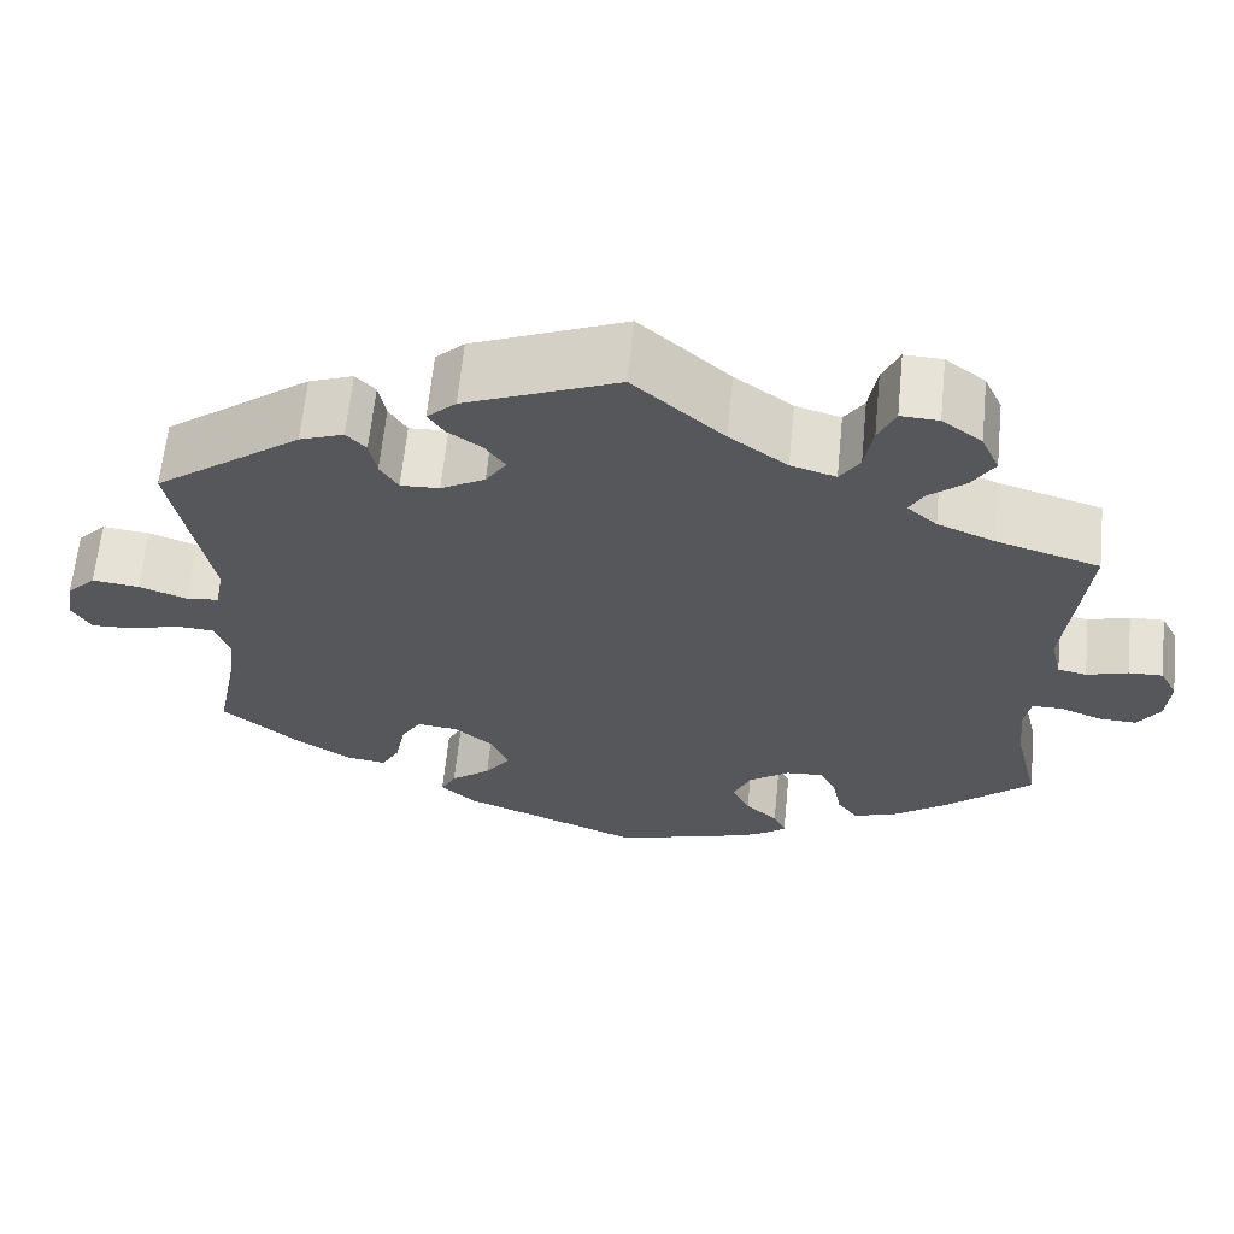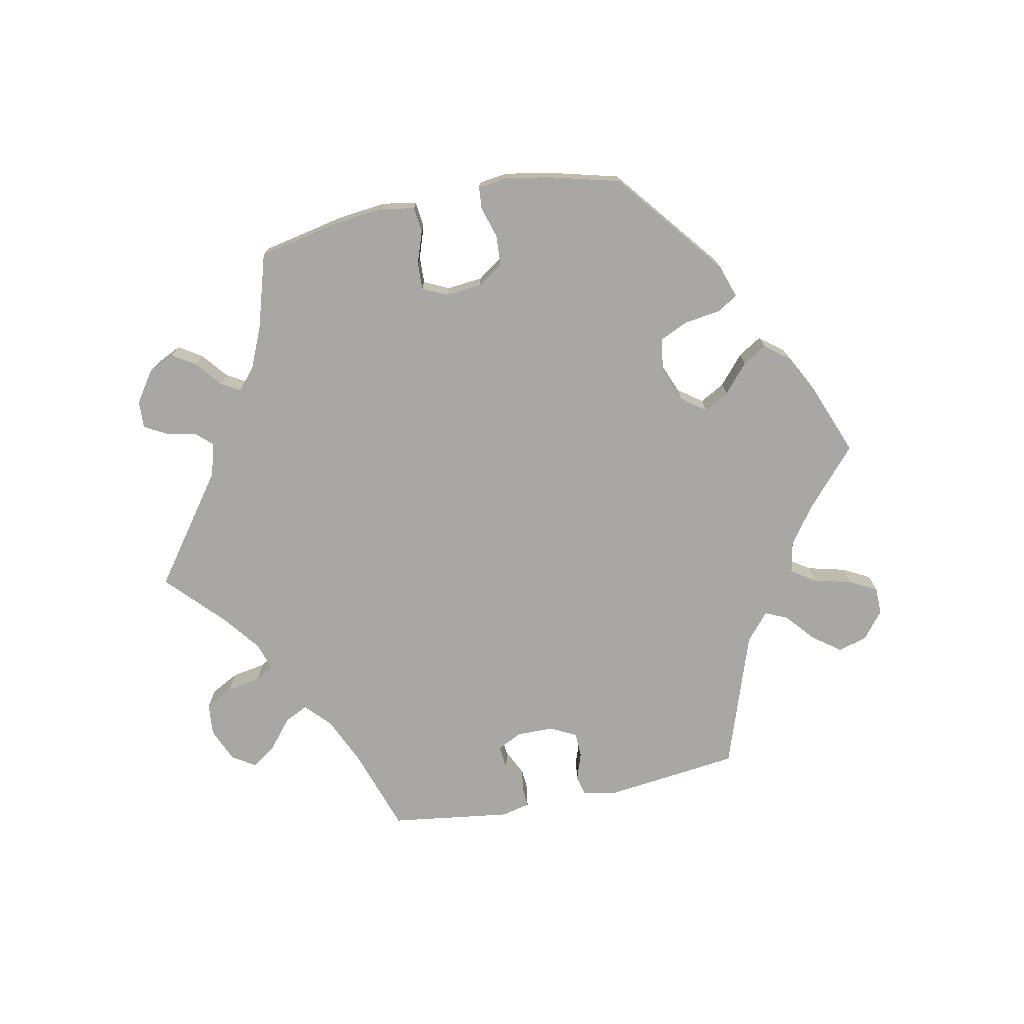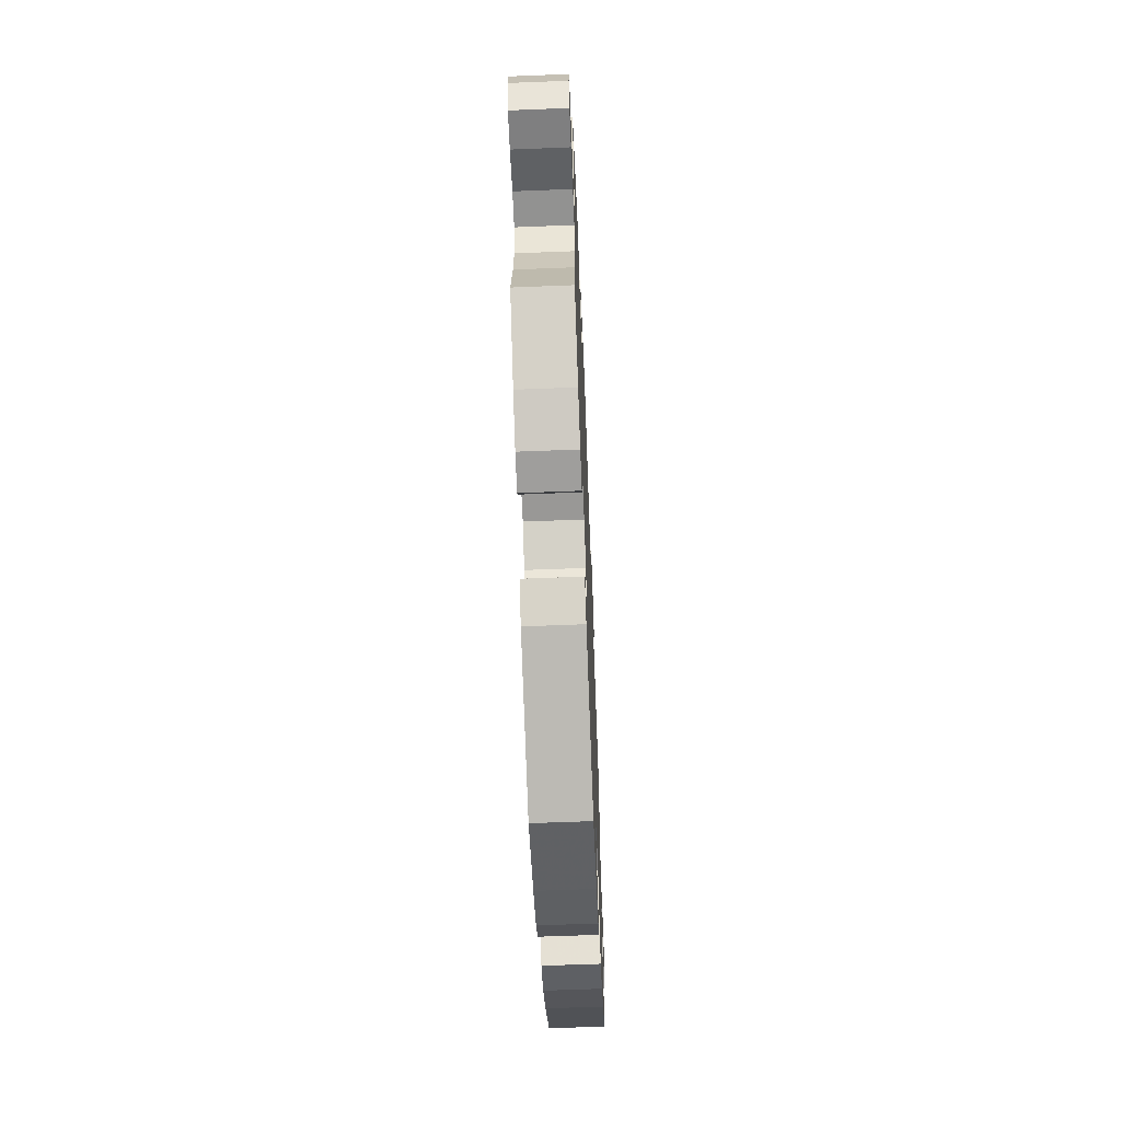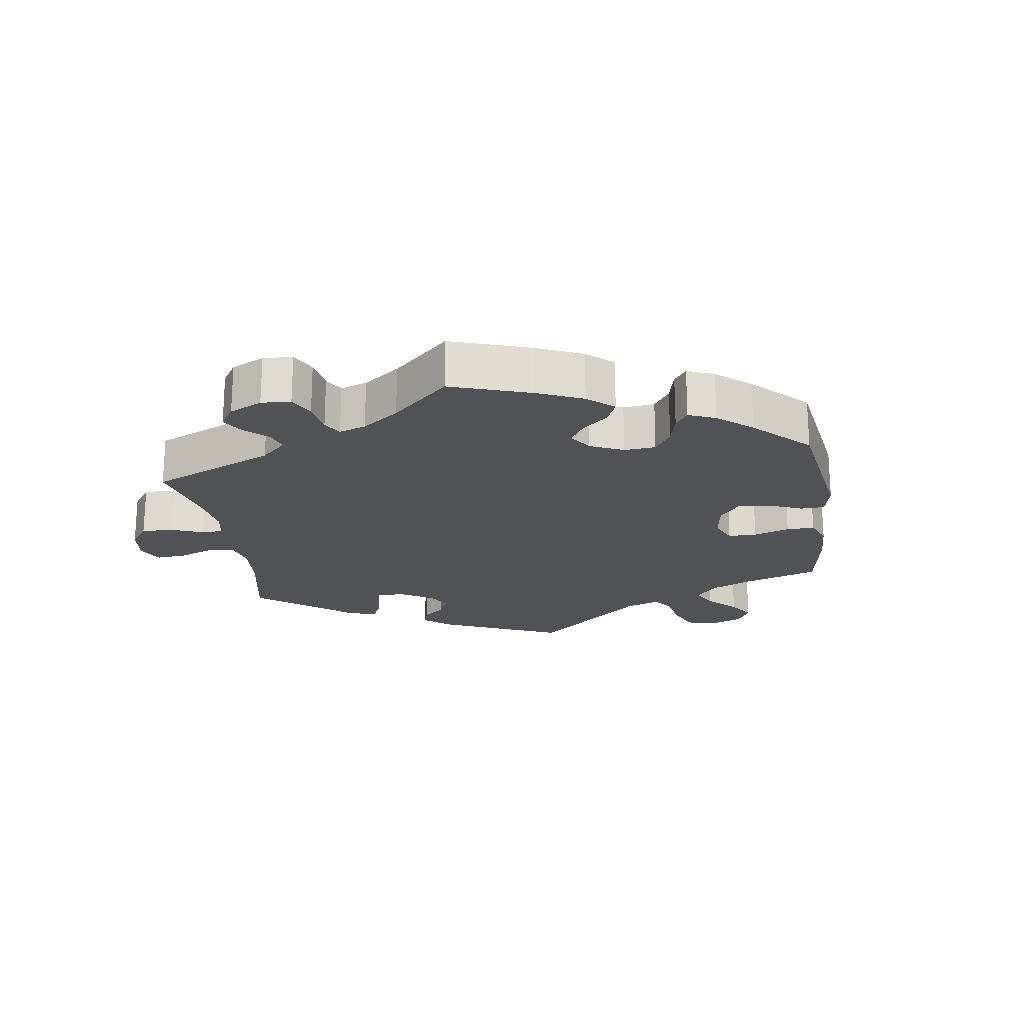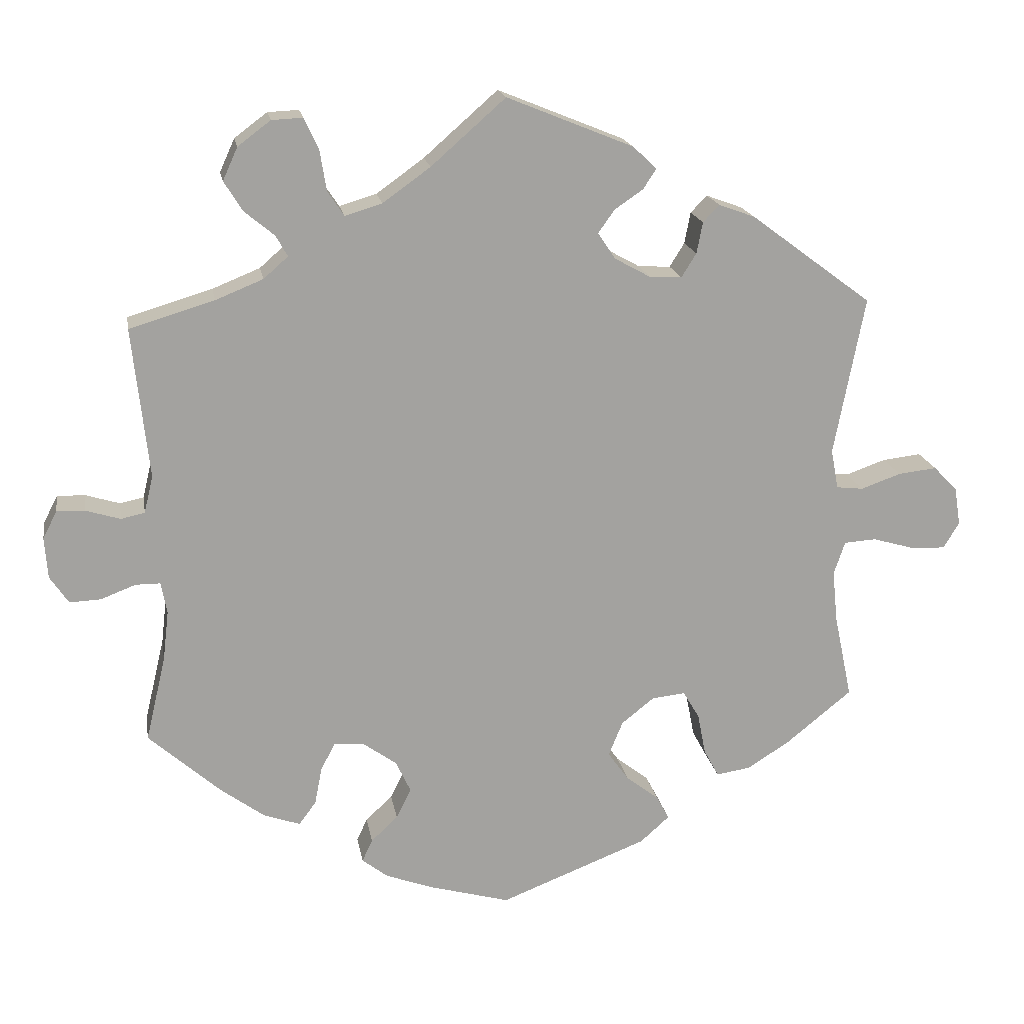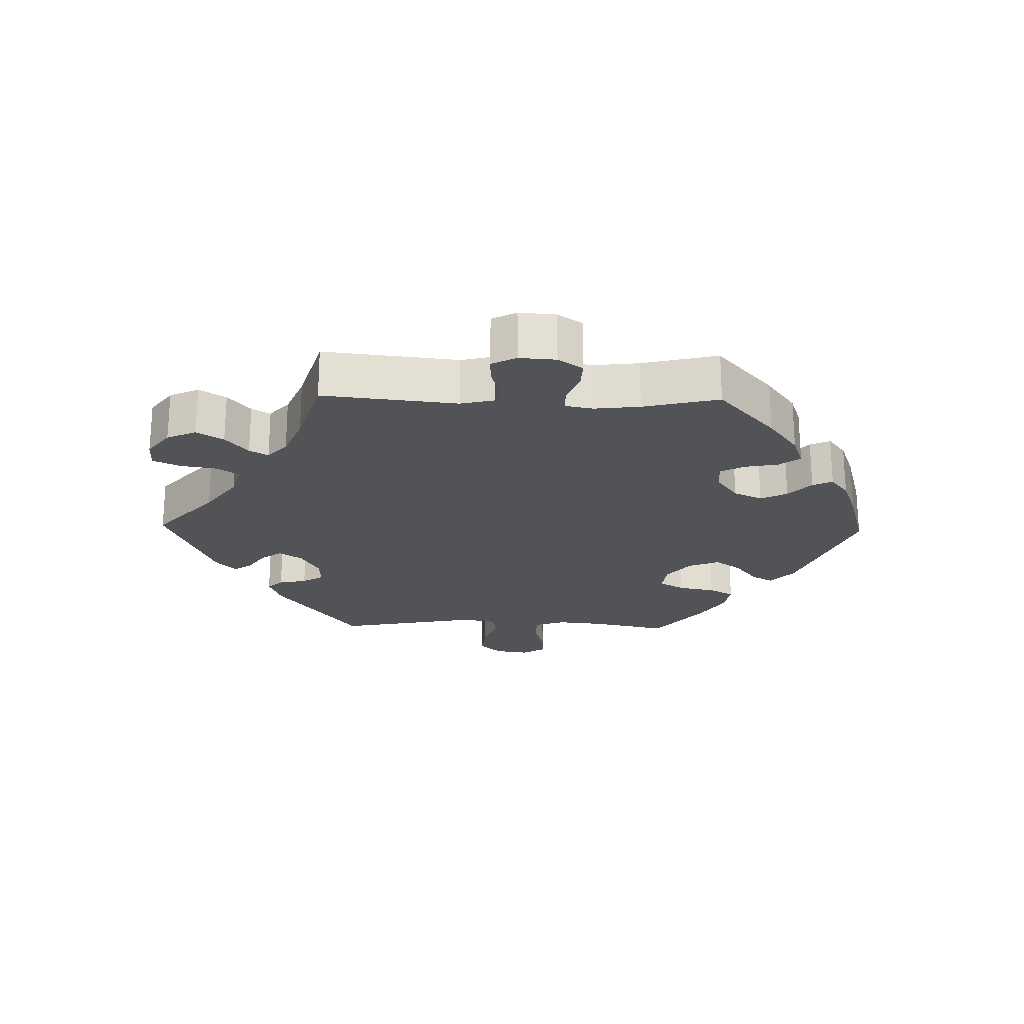
<metadata>
{"format":"obj","ext":"obj","renderer":"f3d","projection":"perspective","resolution":1024,"background":"white","views":[{"elev":63.3,"azim":5.7,"up":"+Z"},{"elev":-74.5,"azim":161.5,"up":"+Y"},{"elev":-62.3,"azim":-87.7,"up":"+Z"},{"elev":-20.9,"azim":128.4,"up":"+Y"},{"elev":17.8,"azim":170.4,"up":"+Z"},{"elev":-22.4,"azim":88.6,"up":"+Y"}]}
</metadata>
<code>
v 0.1 0.07 0.49
v 0.164 0.07 0.444
v 0.214 0.07 0.429
v 0.236 0.07 0.462
v 0.245 0.07 0.517
v 0.264 0.07 0.558
v 0.306 0.07 0.556
v 0.35 0.07 0.523
v 0.37 0.07 0.479
v 0.345 0.07 0.439
v 0.305 0.07 0.406
v 0.289 0.07 0.378
v 0.322 0.07 0.349
v 0.386 0.07 0.323
v 0.5 0.07 0.289
v 0.478 0.07 0.087
v 0.49 0.07 0.037
v 0.522 0.07 0.03
v 0.568 0.07 0.044
v 0.606 0.07 0.045
v 0.625 0.07 0.008
v 0.621 0.07 -0.047
v 0.596 0.07 -0.084
v 0.554 0.07 -0.082
v 0.507 0.07 -0.064
v 0.474 0.07 -0.064
v 0.466 0.07 -0.106
v 0.474 0.07 -0.174
v 0.501 0.07 -0.288
v 0.405 0.07 -0.373
v 0.345 0.07 -0.417
v 0.296 0.07 -0.434
v 0.273 0.07 -0.403
v 0.263 0.07 -0.352
v 0.244 0.07 -0.316
v 0.203 0.07 -0.319
v 0.158 0.07 -0.351
v 0.138 0.07 -0.394
v 0.158 0.07 -0.434
v 0.194 0.07 -0.468
v 0.208 0.07 -0.498
v 0.173 0.07 -0.525
v 0.11 0.07 -0.548
v 0.001 0.07 -0.578
v -0.198 0.07 -0.5
v -0.237 0.07 -0.465
v -0.22 0.07 -0.433
v -0.176 0.07 -0.399
v -0.148 0.07 -0.36
v -0.167 0.07 -0.313
v -0.211 0.07 -0.278
v -0.256 0.07 -0.273
v -0.278 0.07 -0.31
v -0.289 0.07 -0.366
v -0.309 0.07 -0.403
v -0.355 0.07 -0.396
v -0.412 0.07 -0.36
v -0.501 0.07 -0.288
v -0.477 0.07 -0.174
v -0.47 0.07 -0.105
v -0.485 0.07 -0.06
v -0.528 0.07 -0.057
v -0.584 0.07 -0.073
v -0.631 0.07 -0.075
v -0.652 0.07 -0.04
v -0.644 0.07 0.011
v -0.612 0.07 0.044
v -0.56 0.07 0.038
v -0.506 0.07 0.019
v -0.47 0.07 0.023
v -0.46 0.07 0.076
v -0.501 0.07 0.289
v -0.338 0.07 0.41
v -0.289 0.07 0.428
v -0.267 0.07 0.405
v -0.259 0.07 0.363
v -0.239 0.07 0.331
v -0.196 0.07 0.333
v -0.147 0.07 0.36
v -0.124 0.07 0.395
v -0.146 0.07 0.426
v -0.184 0.07 0.452
v -0.202 0.07 0.479
v -0.17 0.07 0.509
v 0 0.07 0.578
v 0.1 0 0.49
v 0.164 0 0.444
v 0.214 0 0.429
v 0.236 0 0.462
v 0.245 0 0.517
v 0.264 0 0.558
v 0.306 0 0.556
v 0.35 0 0.523
v 0.37 0 0.479
v 0.345 0 0.439
v 0.305 0 0.406
v 0.289 0 0.378
v 0.322 0 0.349
v 0.386 0 0.323
v 0.5 0 0.289
v 0.478 0 0.087
v 0.49 0 0.037
v 0.522 0 0.03
v 0.568 0 0.044
v 0.606 0 0.045
v 0.625 0 0.008
v 0.621 0 -0.047
v 0.596 0 -0.084
v 0.554 0 -0.082
v 0.507 0 -0.064
v 0.474 0 -0.064
v 0.466 0 -0.106
v 0.474 0 -0.174
v 0.501 0 -0.288
v 0.405 0 -0.373
v 0.345 0 -0.417
v 0.296 0 -0.434
v 0.273 0 -0.403
v 0.263 0 -0.352
v 0.244 0 -0.316
v 0.203 0 -0.319
v 0.158 0 -0.351
v 0.138 0 -0.394
v 0.158 0 -0.434
v 0.194 0 -0.468
v 0.208 0 -0.498
v 0.173 0 -0.525
v 0.11 0 -0.548
v 0.001 0 -0.578
v -0.198 0 -0.5
v -0.237 0 -0.465
v -0.22 0 -0.433
v -0.176 0 -0.399
v -0.148 0 -0.36
v -0.167 0 -0.313
v -0.211 0 -0.278
v -0.256 0 -0.273
v -0.278 0 -0.31
v -0.289 0 -0.366
v -0.309 0 -0.403
v -0.355 0 -0.396
v -0.412 0 -0.36
v -0.501 0 -0.288
v -0.477 0 -0.174
v -0.47 0 -0.105
v -0.485 0 -0.06
v -0.528 0 -0.057
v -0.584 0 -0.073
v -0.631 0 -0.075
v -0.652 0 -0.04
v -0.644 0 0.011
v -0.612 0 0.044
v -0.56 0 0.038
v -0.506 0 0.019
v -0.47 0 0.023
v -0.46 0 0.076
v -0.501 0 0.289
v -0.338 0 0.41
v -0.289 0 0.428
v -0.267 0 0.405
v -0.259 0 0.363
v -0.239 0 0.331
v -0.196 0 0.333
v -0.147 0 0.36
v -0.124 0 0.395
v -0.146 0 0.426
v -0.184 0 0.452
v -0.202 0 0.479
v -0.17 0 0.509
v 0 0 0.578
f 84 85 1
f 81 82 83 84
f 80 81 84 1
f 79 80 1 2
f 78 79 2 3
f 73 74 75 76
f 71 72 73 76
f 70 71 76 77
f 66 67 68 69
f 64 65 66 69
f 62 63 64 69
f 61 62 69 70
f 60 61 70 77
f 56 57 58 59
f 53 54 55 56
f 52 53 56 59
f 51 52 59 60
f 45 46 47 48
f 45 48 49
f 44 45 49
f 43 44 49 50
f 39 40 41 42
f 38 39 42 43
f 31 32 33 34
f 31 34 35
f 28 29 30 31
f 27 28 31 35
f 26 27 35 36
f 22 23 24 25
f 22 25 26
f 21 22 26
f 18 19 20 21
f 18 21 26
f 17 18 26 36
f 14 15 16
f 13 14 16 17
f 12 13 17 36
f 8 9 10 11
f 8 11 12
f 7 8 12
f 4 5 6 7
f 3 4 7 12
f 78 3 12 36
f 51 60 77 78
f 50 51 78 36
f 38 43 50
f 37 38 50
f 36 37 50
f 86 170 169
f 169 168 167 166
f 86 169 166 165
f 87 86 165 164
f 88 87 164 163
f 161 160 159 158
f 161 158 157 156
f 162 161 156 155
f 154 153 152 151
f 154 151 150 149
f 154 149 148 147
f 155 154 147 146
f 162 155 146 145
f 144 143 142 141
f 141 140 139 138
f 144 141 138 137
f 145 144 137 136
f 133 132 131 130
f 134 133 130
f 134 130 129
f 135 134 129 128
f 127 126 125 124
f 128 127 124 123
f 119 118 117 116
f 120 119 116
f 116 115 114 113
f 120 116 113 112
f 121 120 112 111
f 110 109 108 107
f 111 110 107
f 111 107 106
f 106 105 104 103
f 111 106 103
f 121 111 103 102
f 101 100 99
f 102 101 99 98
f 121 102 98 97
f 96 95 94 93
f 97 96 93
f 97 93 92
f 92 91 90 89
f 97 92 89 88
f 121 97 88 163
f 163 162 145 136
f 121 163 136 135
f 135 128 123
f 135 123 122
f 135 122 121
f 1 86 87 2
f 2 87 88 3
f 3 88 89 4
f 4 89 90 5
f 5 90 91 6
f 6 91 92 7
f 7 92 93 8
f 8 93 94 9
f 9 94 95 10
f 10 95 96 11
f 11 96 97 12
f 12 97 98 13
f 13 98 99 14
f 14 99 100 15
f 15 100 101 16
f 16 101 102 17
f 17 102 103 18
f 18 103 104 19
f 19 104 105 20
f 20 105 106 21
f 21 106 107 22
f 22 107 108 23
f 23 108 109 24
f 24 109 110 25
f 25 110 111 26
f 26 111 112 27
f 27 112 113 28
f 28 113 114 29
f 29 114 115 30
f 30 115 116 31
f 31 116 117 32
f 32 117 118 33
f 33 118 119 34
f 34 119 120 35
f 35 120 121 36
f 36 121 122 37
f 37 122 123 38
f 38 123 124 39
f 39 124 125 40
f 40 125 126 41
f 41 126 127 42
f 42 127 128 43
f 43 128 129 44
f 44 129 130 45
f 45 130 131 46
f 46 131 132 47
f 47 132 133 48
f 48 133 134 49
f 49 134 135 50
f 50 135 136 51
f 51 136 137 52
f 52 137 138 53
f 53 138 139 54
f 54 139 140 55
f 55 140 141 56
f 56 141 142 57
f 57 142 143 58
f 58 143 144 59
f 59 144 145 60
f 60 145 146 61
f 61 146 147 62
f 62 147 148 63
f 63 148 149 64
f 64 149 150 65
f 65 150 151 66
f 66 151 152 67
f 67 152 153 68
f 68 153 154 69
f 69 154 155 70
f 70 155 156 71
f 71 156 157 72
f 72 157 158 73
f 73 158 159 74
f 74 159 160 75
f 75 160 161 76
f 76 161 162 77
f 77 162 163 78
f 78 163 164 79
f 79 164 165 80
f 80 165 166 81
f 81 166 167 82
f 82 167 168 83
f 83 168 169 84
f 84 169 170 85
f 85 170 86 1

</code>
